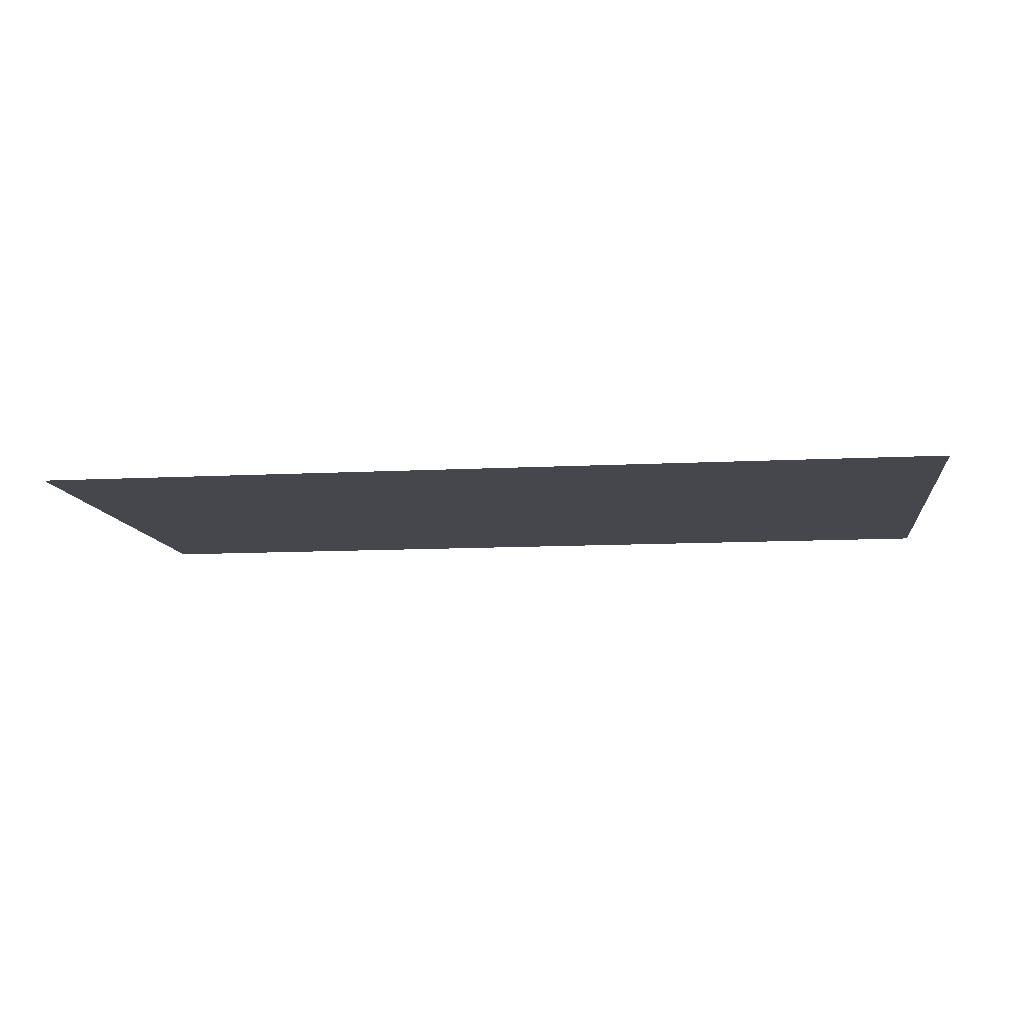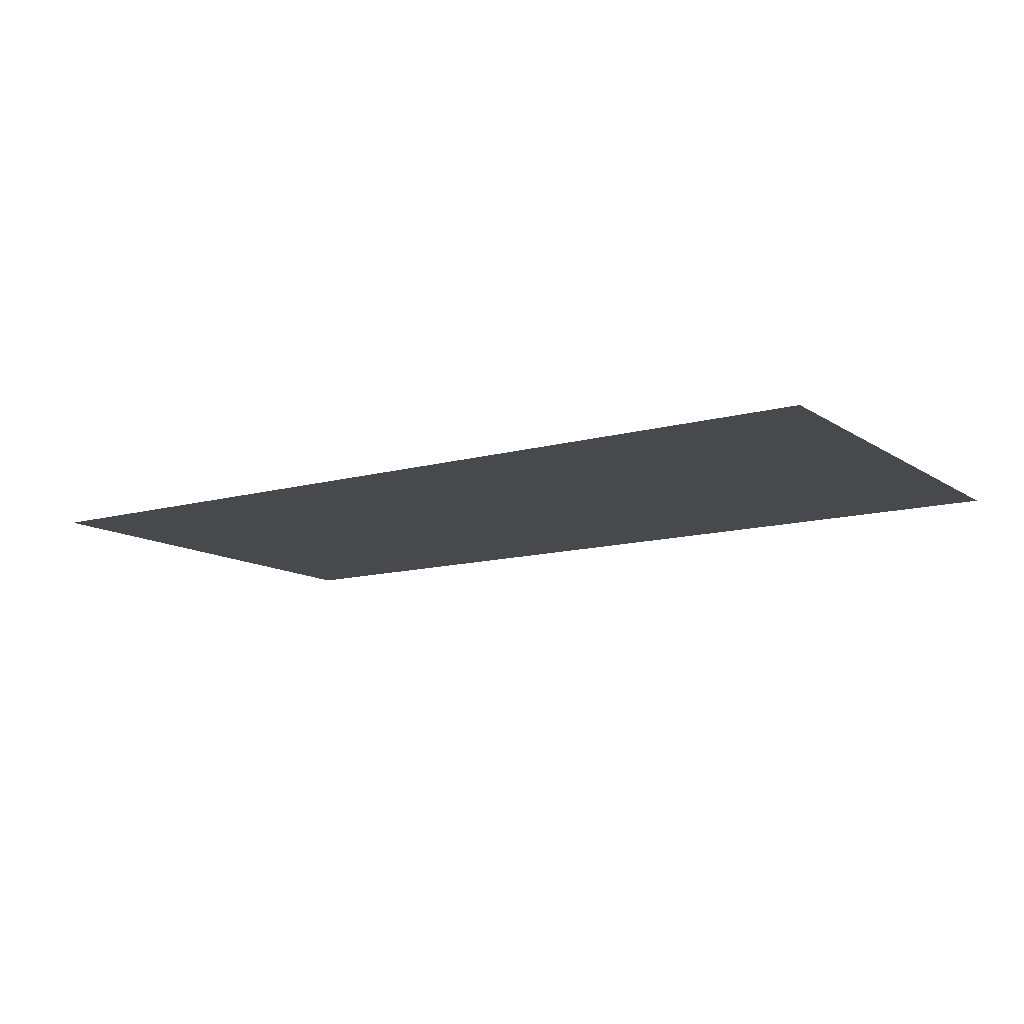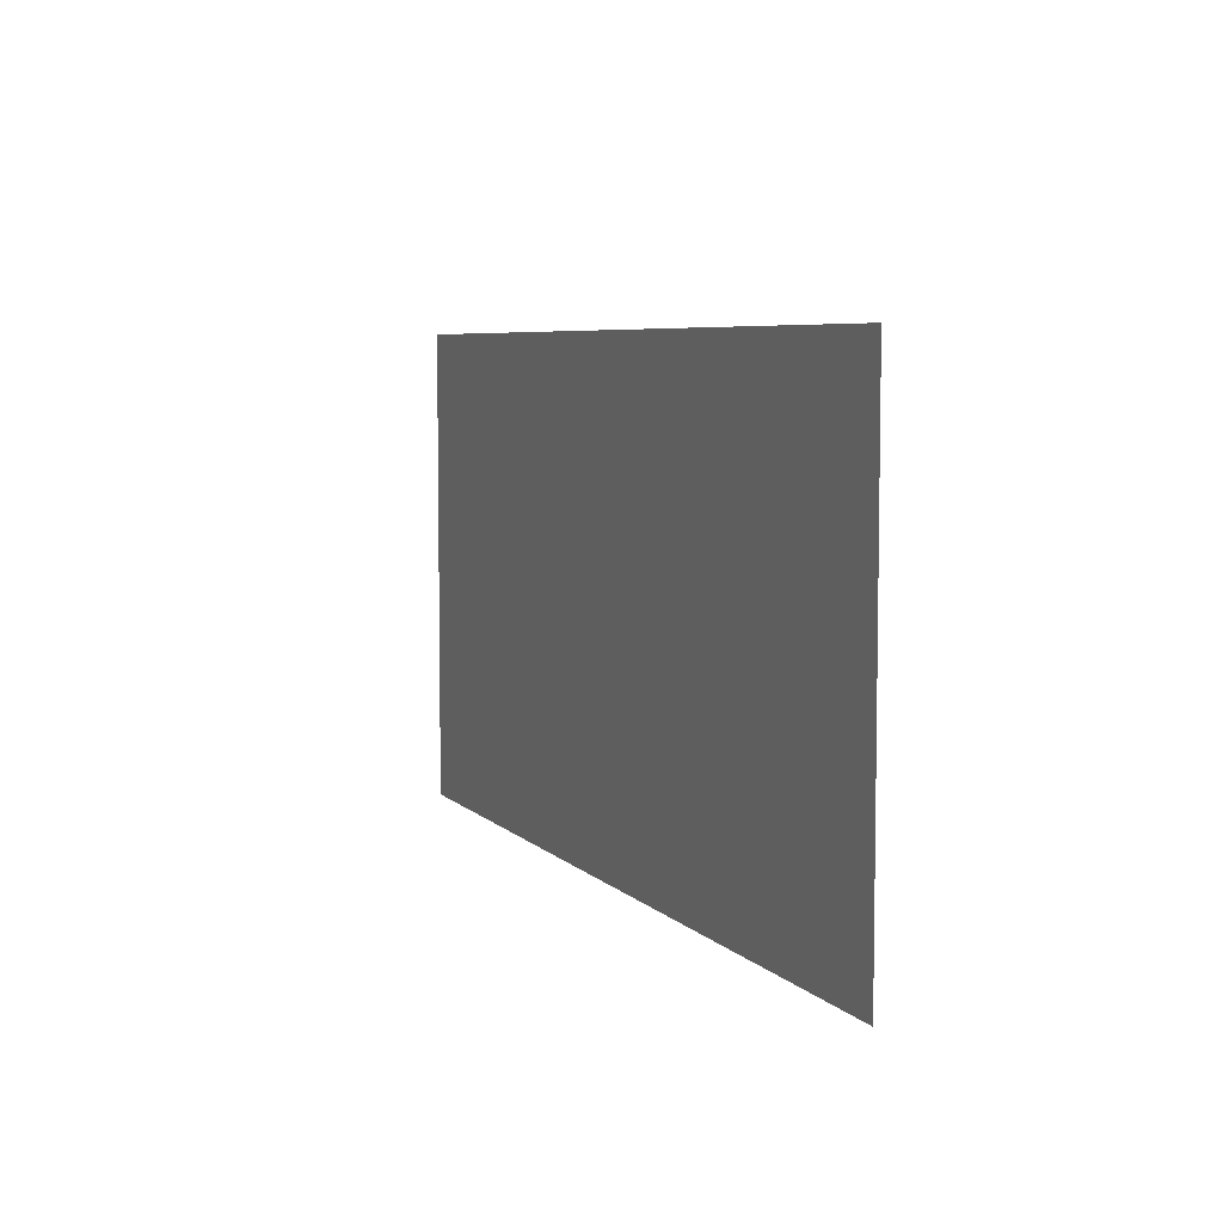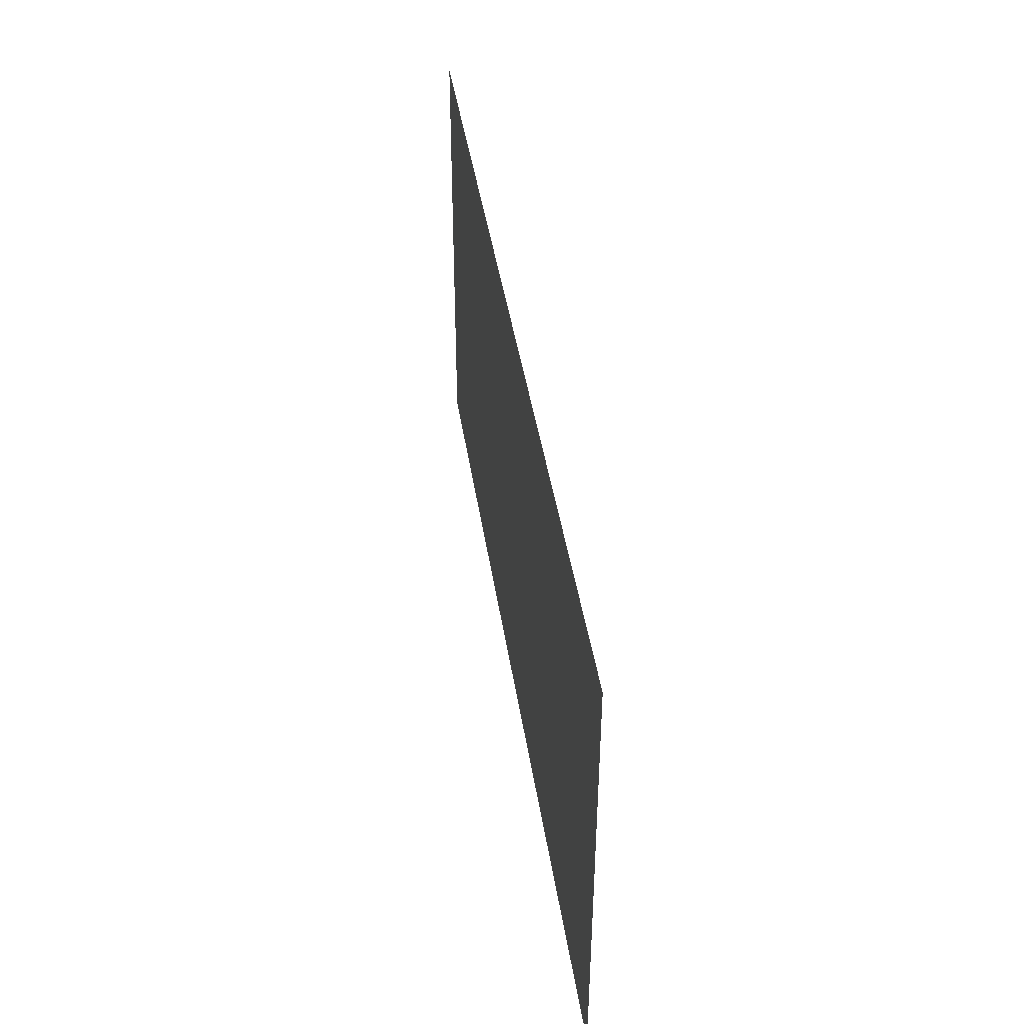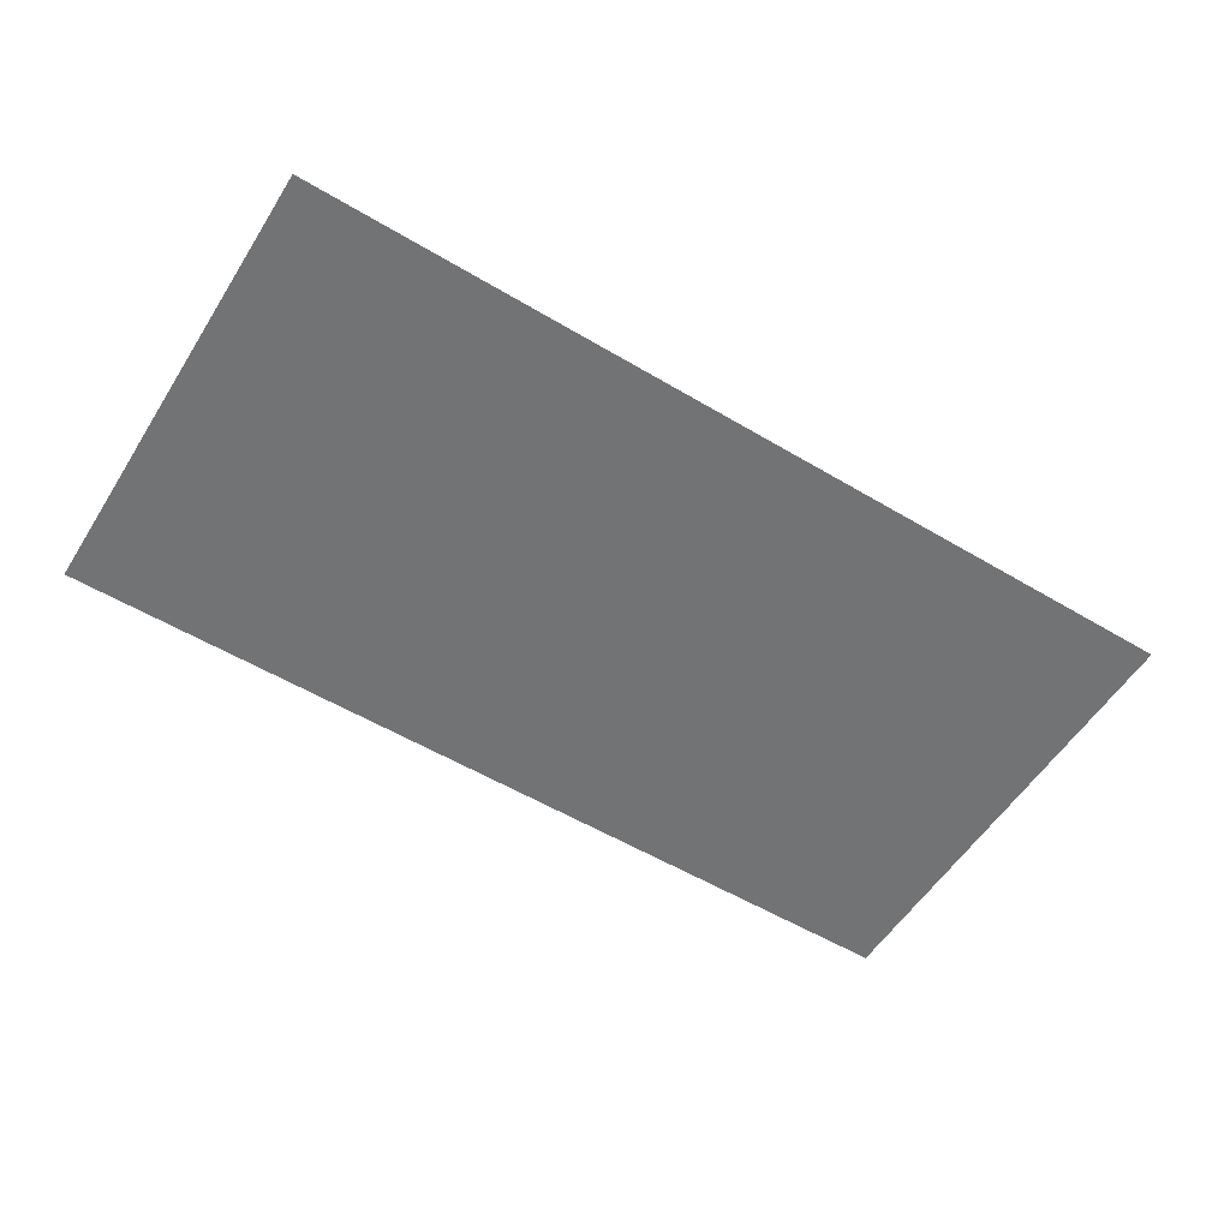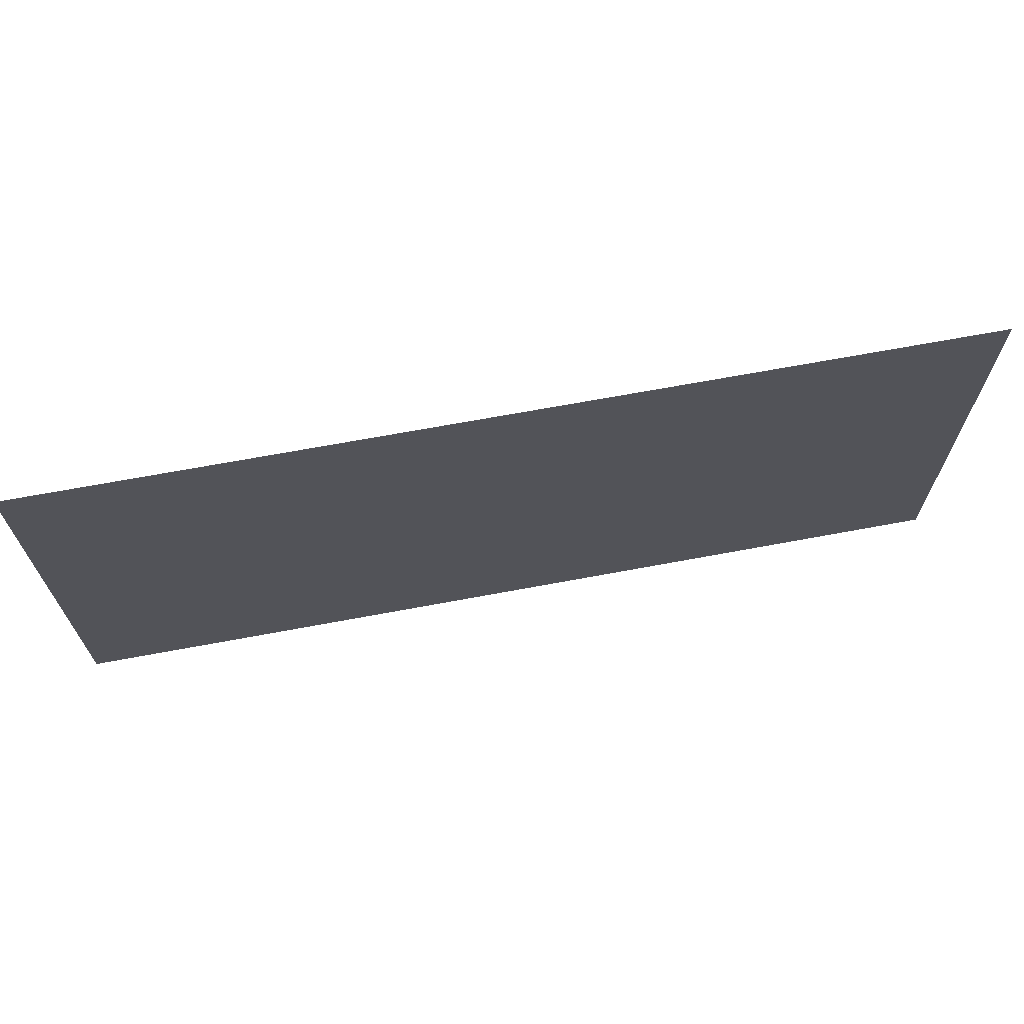
<metadata>
{"format":"obj","ext":"obj","renderer":"f3d","projection":"perspective","resolution":1024,"background":"white","views":[{"elev":-10.9,"azim":7.4,"up":"+Y"},{"elev":-12.2,"azim":33.5,"up":"+Y"},{"elev":6.1,"azim":67.7,"up":"+Z"},{"elev":42.5,"azim":-98.5,"up":"+Z"},{"elev":-55.7,"azim":-32.0,"up":"+Y"},{"elev":68.1,"azim":-10.6,"up":"+Z"}]}
</metadata>
<code>
o mesh2/mesh2-geometry#mesh2-geometry
v 0.6624 -0.6838 -0.3426
v 0.6624 -0.7054 0.32
v 0.6624 -0.7054 -0.3426
v 0.6624 -0.6838 0.32
v -0.6443 -0.7054 -0.3426
v -0.6443 -0.6838 0.32
v -0.6443 -0.7054 0.32
v -0.6443 -0.6838 -0.3426
f 1 2 3
f 2 1 4
f 3 2 1
f 4 1 2
f 3 5 2
f 5 1 3
f 3 1 5
f 1 6 4
f 4 6 1
f 7 2 5
f 1 5 8
f 8 5 1
f 6 1 8
f 8 1 6
f 6 5 7
f 7 5 6
f 5 6 8
f 8 6 5
f 2 5 3
f 5 2 7

</code>
